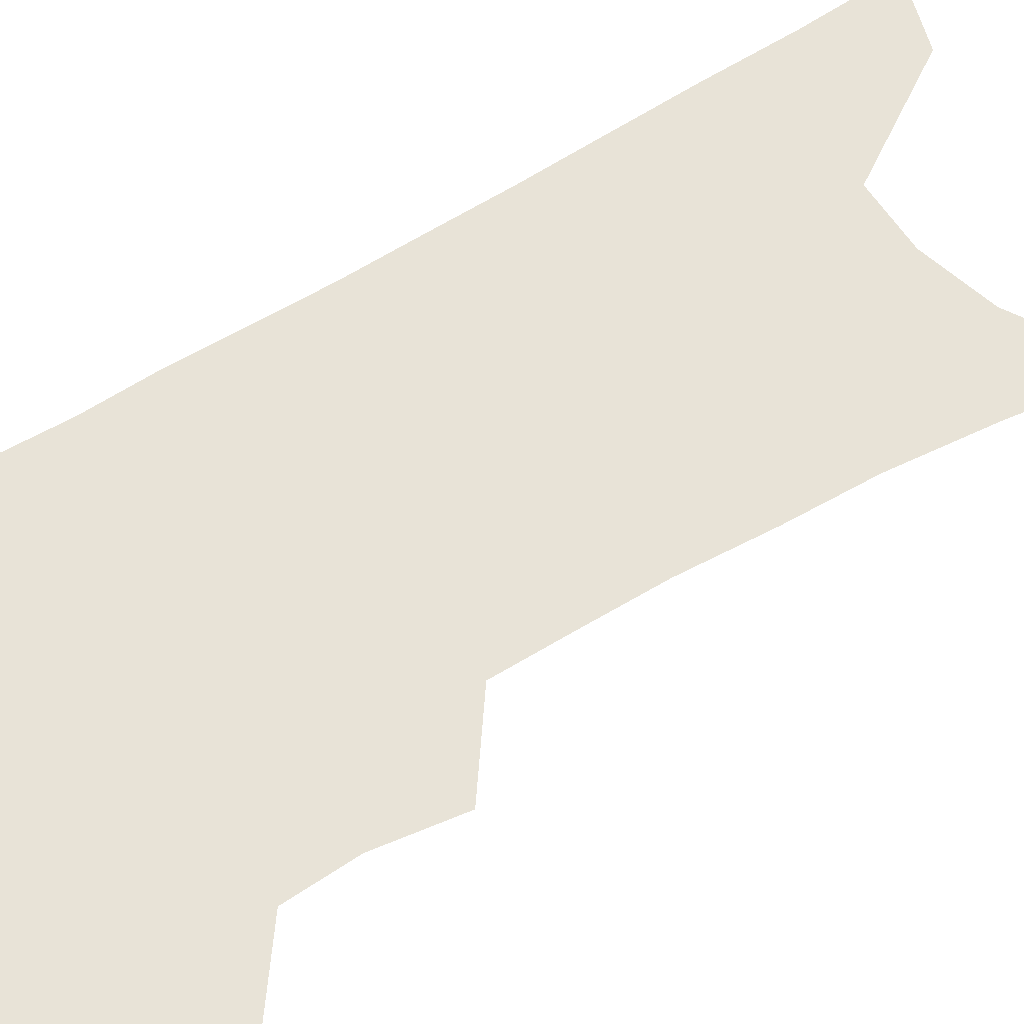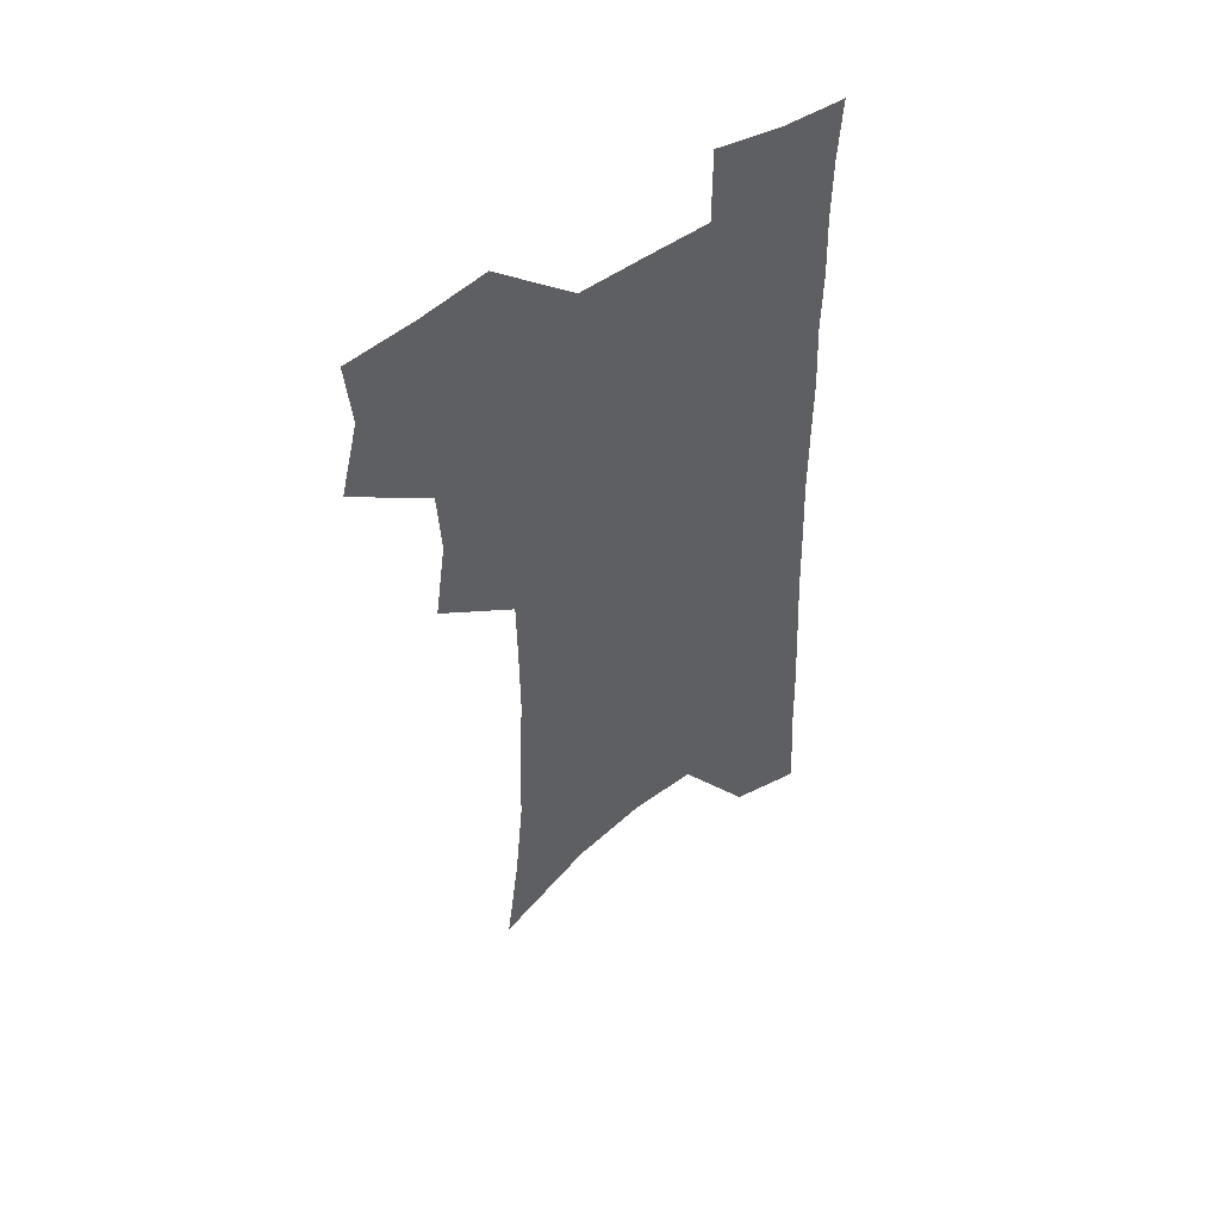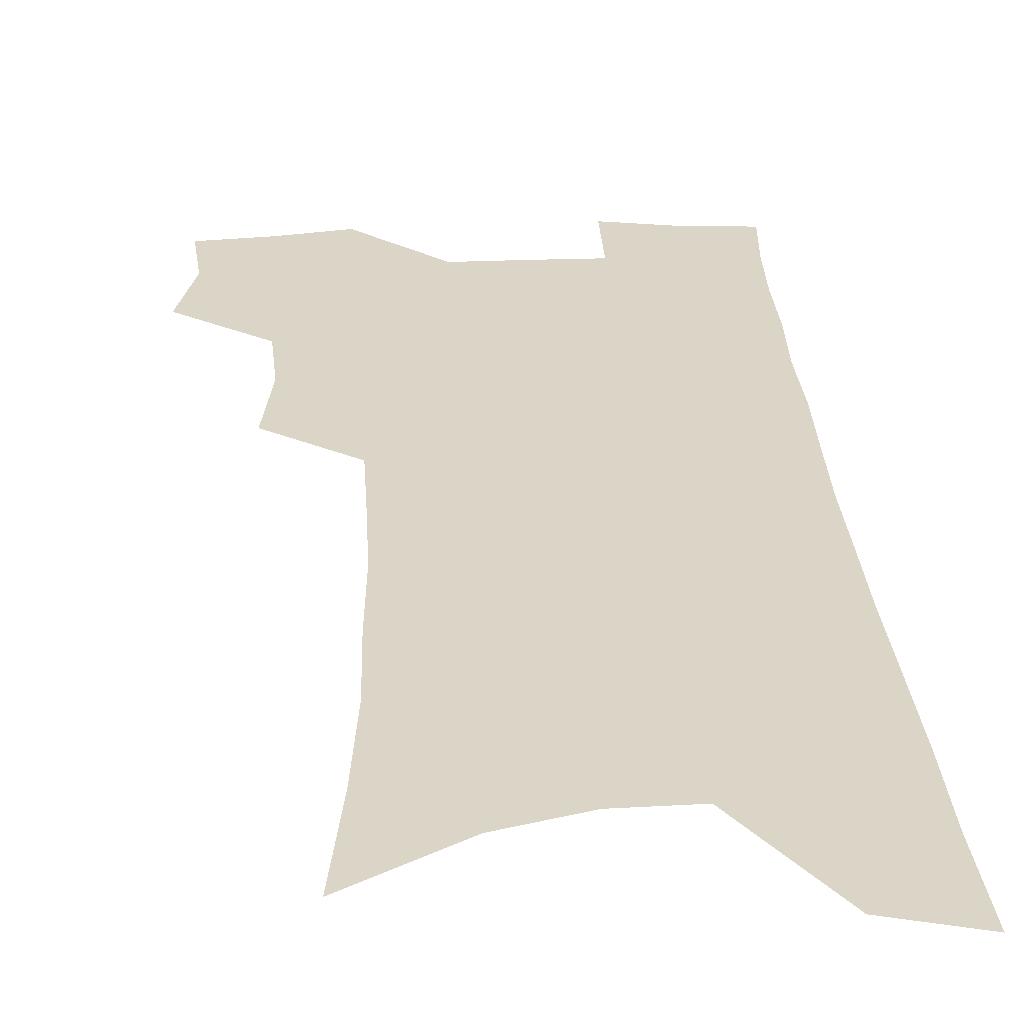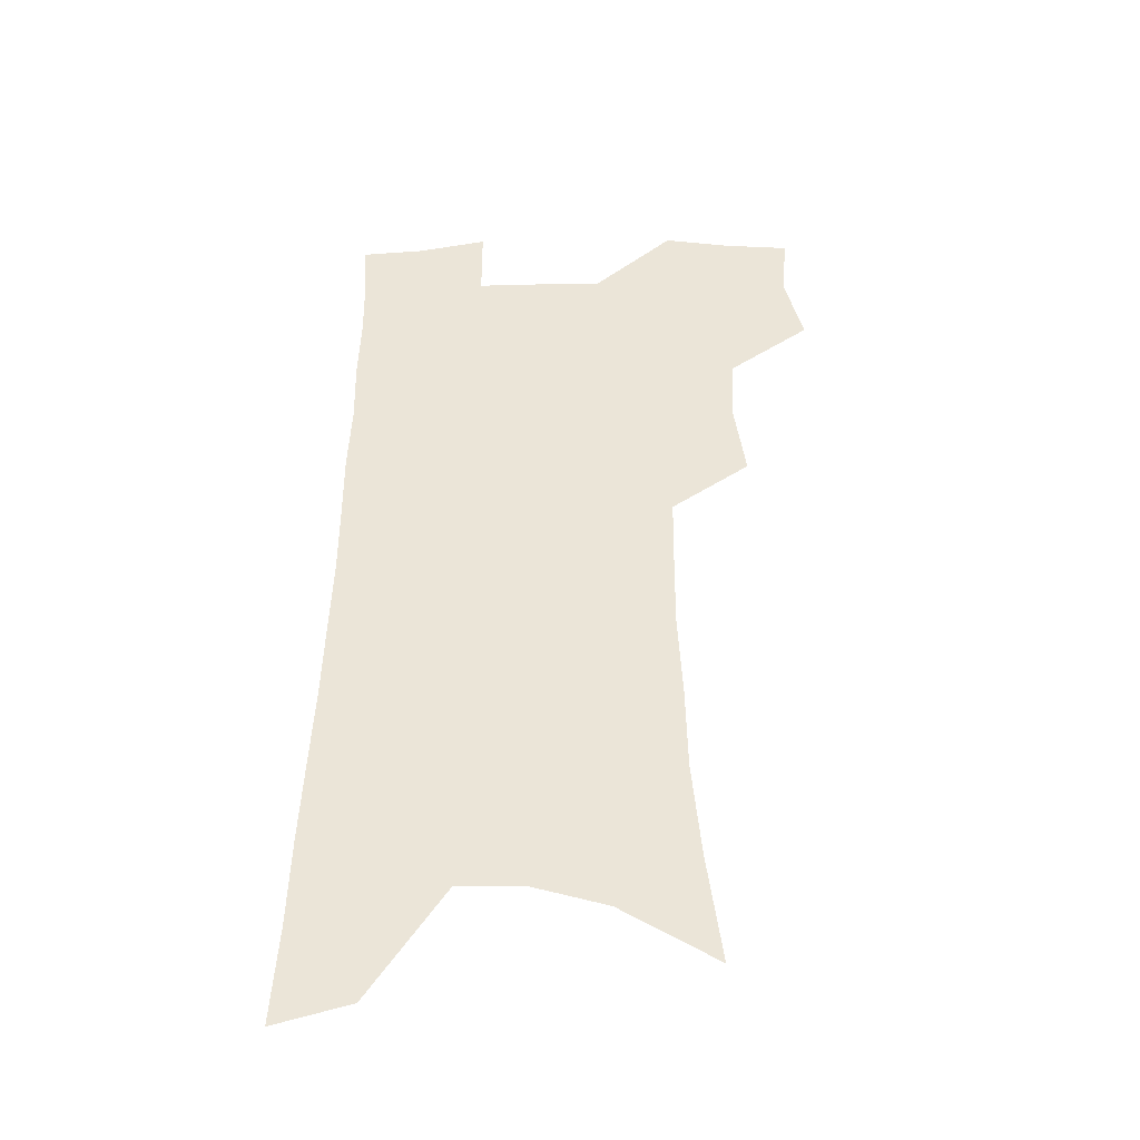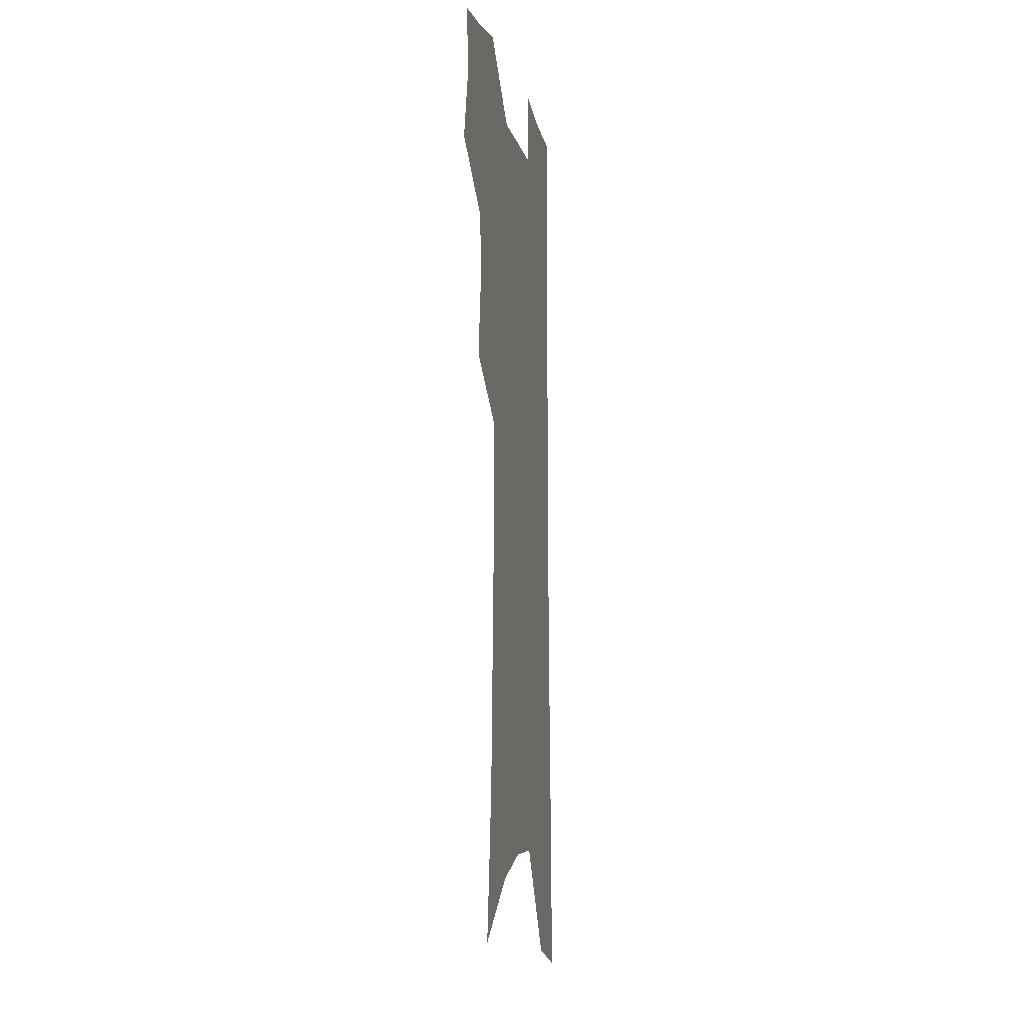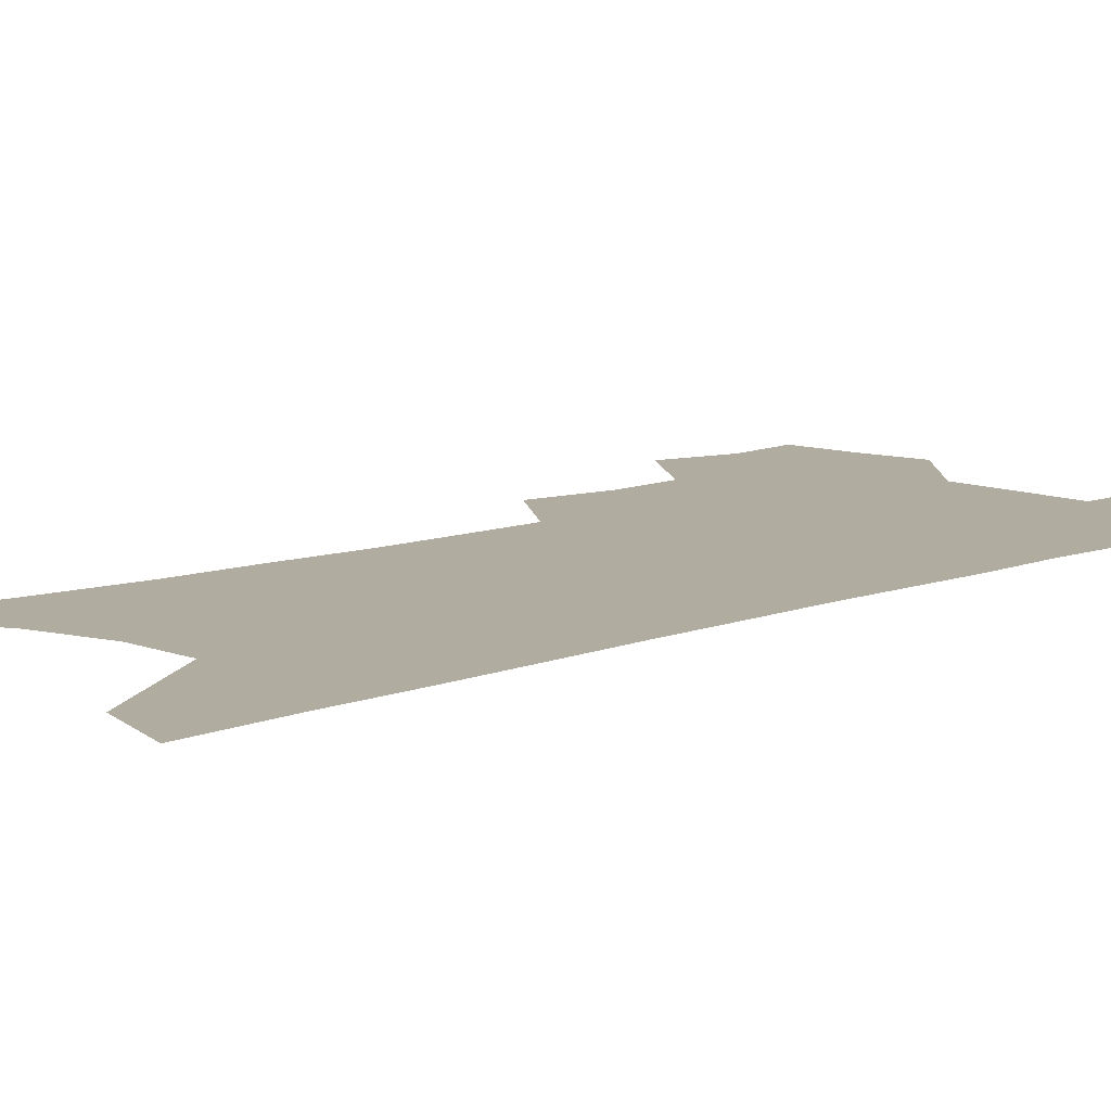
<metadata>
{"format":"obj","ext":"obj","renderer":"f3d","projection":"perspective","resolution":1024,"background":"white","views":[{"elev":61.8,"azim":-121.0,"up":"+Z"},{"elev":52.9,"azim":-36.6,"up":"+Y"},{"elev":29.0,"azim":-2.9,"up":"+Z"},{"elev":-42.1,"azim":-178.2,"up":"+Y"},{"elev":-7.7,"azim":-79.2,"up":"+Y"},{"elev":10.1,"azim":46.9,"up":"+Z"}]}
</metadata>
<code>
v 483.7 501.3 0
v 491.3 531.1 0
v 488.8 557.9 0
v 513.6 416.8 0
v 518.3 449.7 0
v 516.7 477.3 0
v 522.5 507.3 0
v 519.9 533.4 0
v 516.2 560.7 0
v 533.9 174.3 0
v 539.9 220.3 0
v 543.6 260.9 0
v 544.4 295.7 0
v 546.2 331.8 0
v 546.1 363.5 0
v 545.7 394.1 0
v 548.5 426.4 0
v 548.2 454.1 0
v 549.4 482.2 0
v 549.6 508.8 0
v 547.4 535.6 0
v 542.7 565.6 0
v 573 198.7 0
v 574.3 237.4 0
v 574.6 272.6 0
v 574.3 305.4 0
v 575.4 340 0
v 575.9 371.7 0
v 576 401.5 0
v 575.7 429.3 0
v 575.9 456.8 0
v 576.6 483.6 0
v 577.5 509.8 0
v 575.5 536.2 0
v 602.7 207.6 0
v 602.2 242.4 0
v 602.3 278.7 0
v 602.1 311.8 0
v 602 343.2 0
v 602.2 373.8 0
v 602.4 404.3 0
v 602.8 432.7 0
v 603 459.3 0
v 602.8 484.6 0
v 603 510.5 0
v 602.4 536.5 0
v 630.4 208.5 0
v 629.4 246.3 0
v 628.8 280.4 0
v 628.4 312.9 0
v 627.9 344.6 0
v 628.3 372.2 0
v 627.8 404.6 0
v 628 432 0
v 627.9 459.3 0
v 628.7 484.4 0
v 628.7 510.8 0
v 628.9 536.5 0
v 628.9 567.9 0
v 661.6 160.9 0
v 659 203.4 0
v 657.3 241.3 0
v 655.8 276.8 0
v 655.6 308.8 0
v 654 342.3 0
v 654.4 371.3 0
v 655.3 399.7 0
v 653.9 430.2 0
v 654.5 457 0
v 654.8 483.6 0
v 654.3 510.3 0
v 655.2 535.8 0
v 657.3 562.3 0
v 692.7 152.2 0
v 690.1 193 0
v 689 229.4 0
v 687.3 265.5 0
v 685.5 300.1 0
v 684.5 333 0
v 683.4 364.8 0
v 683.3 394.8 0
v 683.3 424.2 0
v 682 454 0
v 682.5 481 0
v 681.6 508.6 0
v 681.9 534.7 0
v 683.5 560.5 0
f 6 7 1
f 1 7 2
f 7 8 2
f 2 8 3
f 8 9 3
f 16 17 4
f 4 17 5
f 17 18 5
f 5 18 6
f 18 19 6
f 6 19 7
f 19 20 7
f 7 20 8
f 20 21 8
f 8 21 9
f 21 22 9
f 10 23 11
f 23 24 11
f 11 24 12
f 24 25 12
f 12 25 13
f 25 26 13
f 13 26 14
f 26 27 14
f 14 27 15
f 27 28 15
f 15 28 16
f 28 29 16
f 16 29 17
f 29 30 17
f 17 30 18
f 30 31 18
f 18 31 19
f 31 32 19
f 19 32 20
f 32 33 20
f 20 33 21
f 33 34 21
f 21 34 22
f 23 35 24
f 35 36 24
f 24 36 25
f 36 37 25
f 25 37 26
f 37 38 26
f 26 38 27
f 38 39 27
f 27 39 28
f 39 40 28
f 28 40 29
f 40 41 29
f 29 41 30
f 41 42 30
f 30 42 31
f 42 43 31
f 31 43 32
f 43 44 32
f 32 44 33
f 44 45 33
f 33 45 34
f 45 46 34
f 35 47 36
f 47 48 36
f 36 48 37
f 48 49 37
f 37 49 38
f 49 50 38
f 38 50 39
f 50 51 39
f 39 51 40
f 51 52 40
f 40 52 41
f 52 53 41
f 41 53 42
f 53 54 42
f 42 54 43
f 54 55 43
f 43 55 44
f 55 56 44
f 44 56 45
f 56 57 45
f 45 57 46
f 57 58 46
f 60 61 47
f 47 61 48
f 61 62 48
f 48 62 49
f 62 63 49
f 49 63 50
f 63 64 50
f 50 64 51
f 64 65 51
f 51 65 52
f 65 66 52
f 52 66 53
f 66 67 53
f 53 67 54
f 67 68 54
f 54 68 55
f 68 69 55
f 55 69 56
f 69 70 56
f 56 70 57
f 70 71 57
f 57 71 58
f 71 72 58
f 58 72 59
f 72 73 59
f 60 74 61
f 74 75 61
f 61 75 62
f 75 76 62
f 62 76 63
f 76 77 63
f 63 77 64
f 77 78 64
f 64 78 65
f 78 79 65
f 65 79 66
f 79 80 66
f 66 80 67
f 80 81 67
f 67 81 68
f 81 82 68
f 68 82 69
f 82 83 69
f 69 83 70
f 83 84 70
f 70 84 71
f 84 85 71
f 71 85 72
f 85 86 72
f 72 86 73
f 86 87 73

</code>
